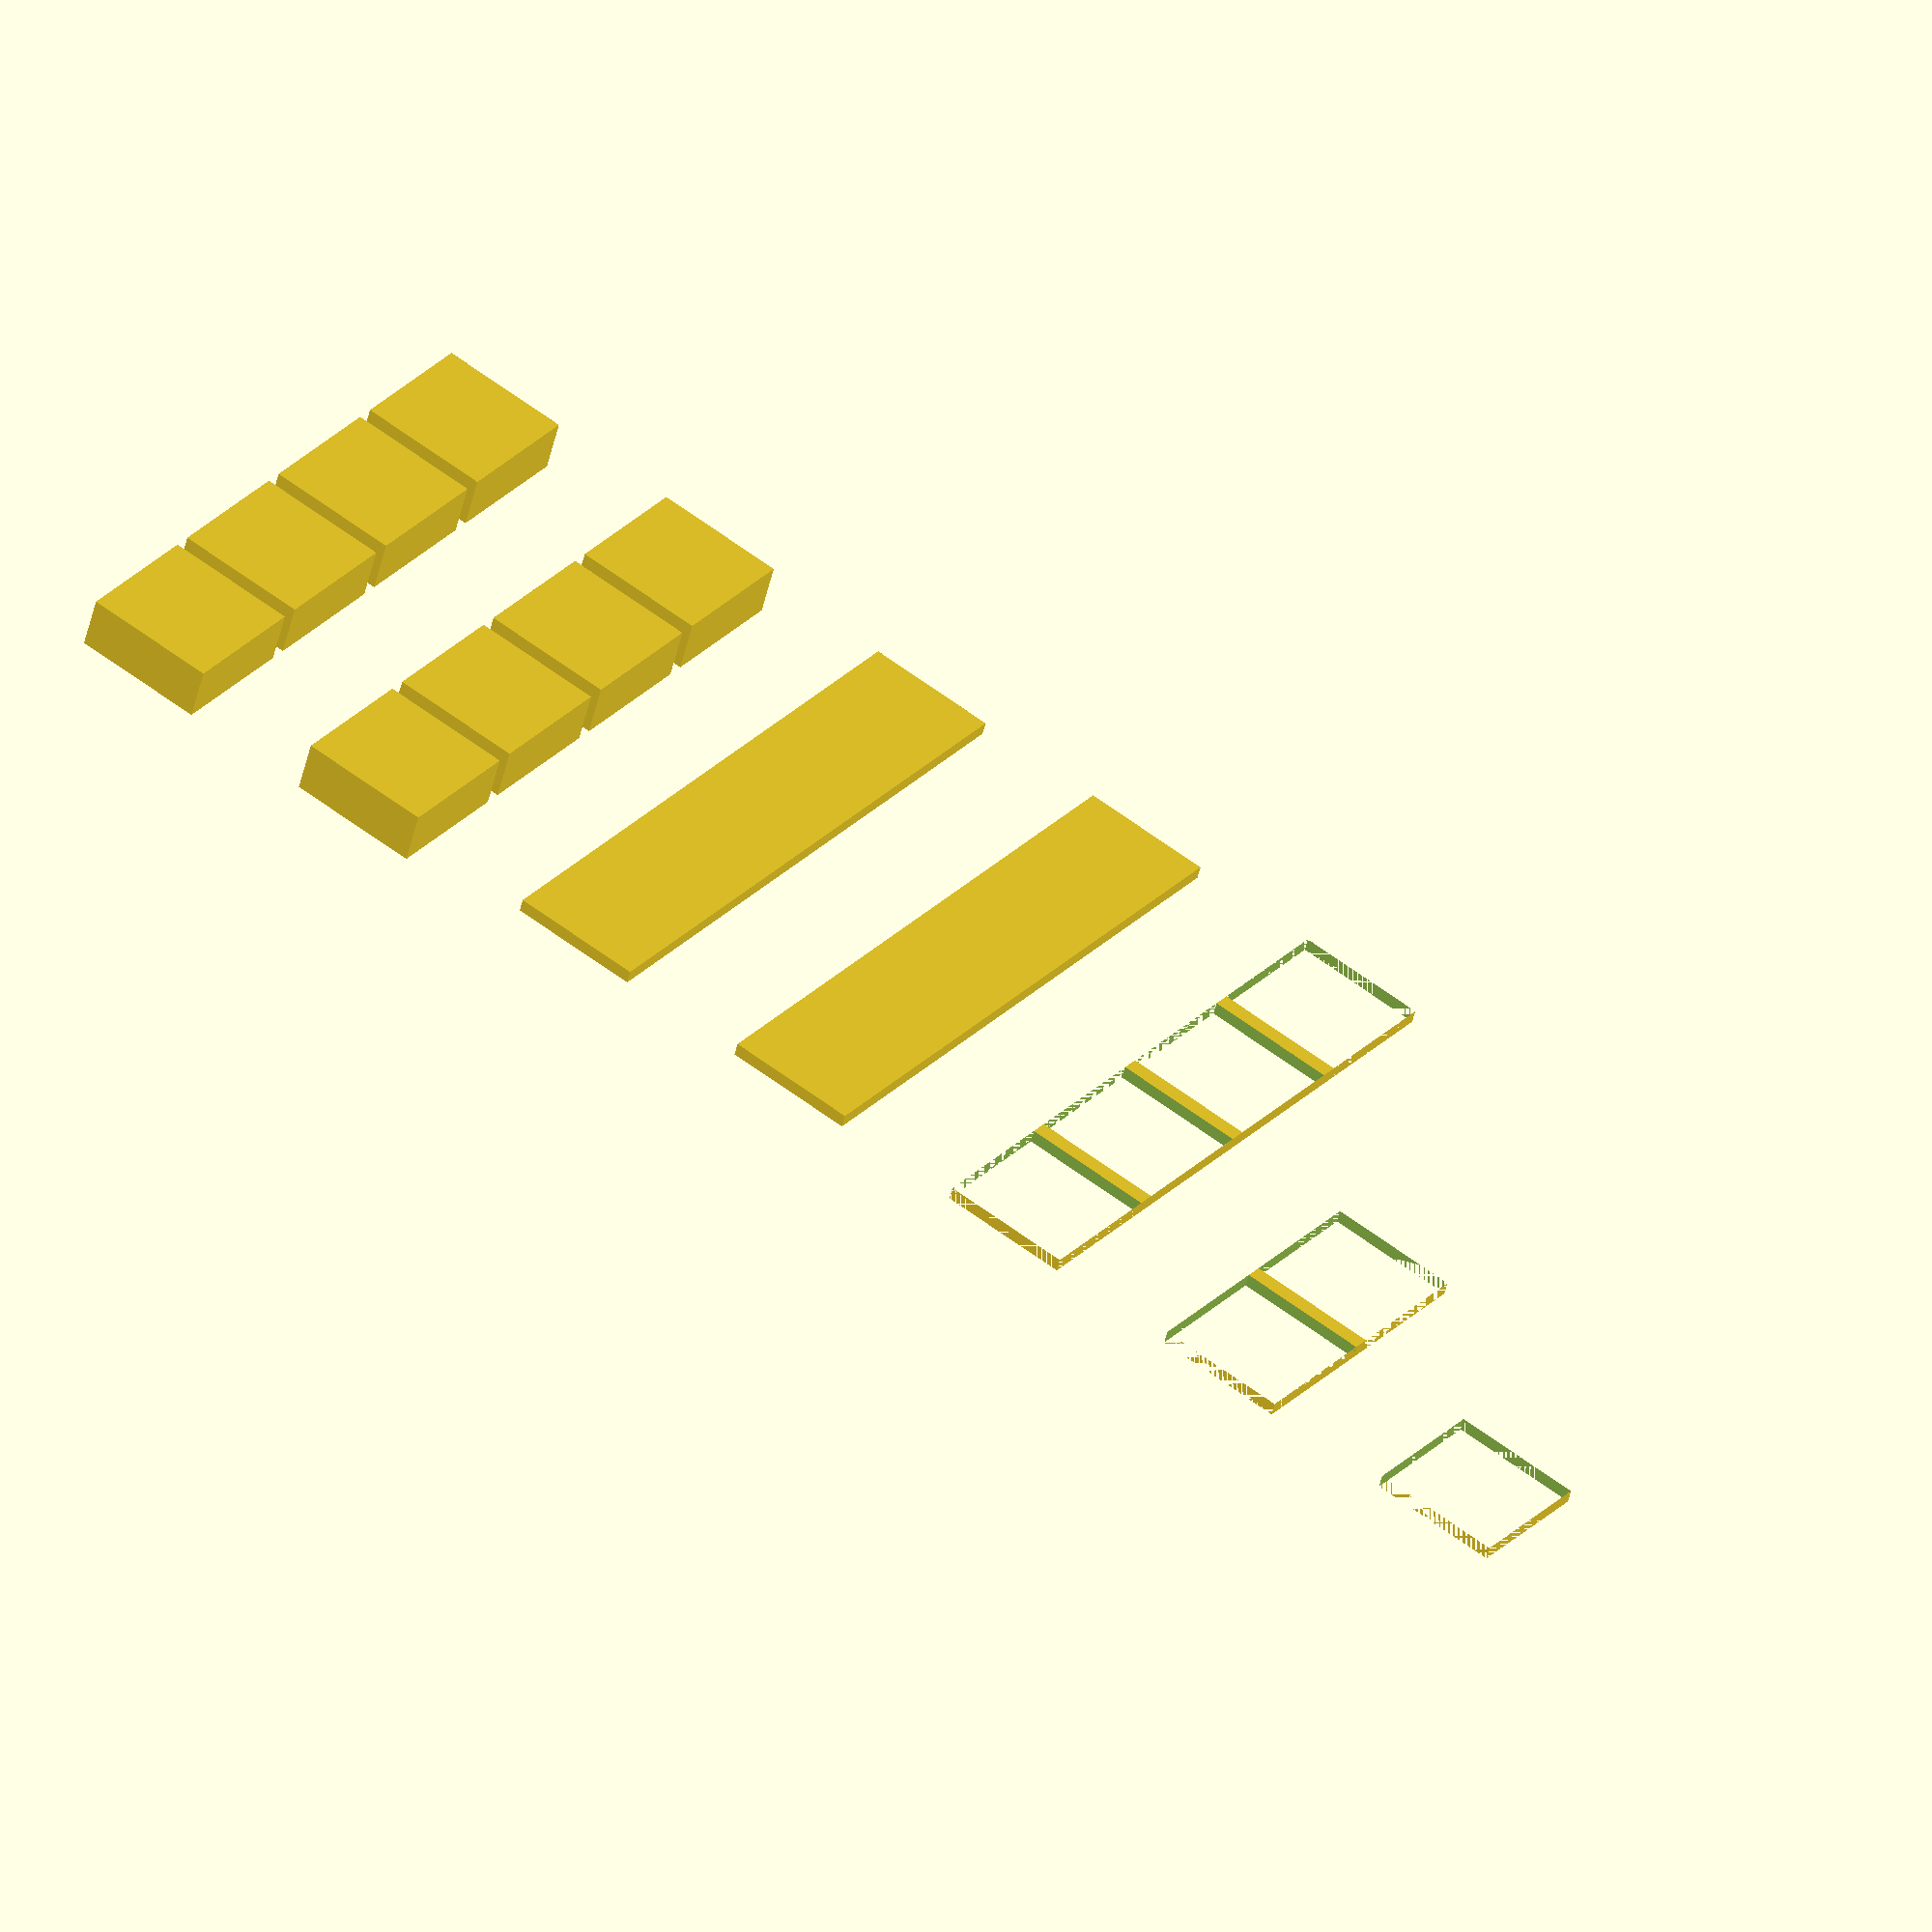
<openscad>
include <MCAD/nuts_and_bolts.scad>

fn=72*3;
$fn=fn;

module cylinder_outer(height,radius,fn=fn)
{
   fudge = 1/cos(180/fn);
   cylinder(h=height,r=radius*fudge,$fn=fn);
}

module _nuthole_assembly(terminal_width, ridge_height, nutHoleDiameter, nut_section_height, full_height, de_minimus, clearance_loose, extra_nut_len) {
    translate([
        0,
        0,
        -extra_nut_len
    ]) resize([nutHoleDiameter, nutHoleDiameter, nut_section_height + extra_nut_len]) nutHole(3);
    cylinder_outer(full_height + de_minimus, (3 + clearance_loose) / 2);
}

module _nuthole_assemblies(terminal_count, terminal_width, ridge_width, ridge_height, term_cube_dim, nut_section_height, full_height, de_minimus, clearance_loose, extra_nut_len) {
    nutHoleDiameter=METRIC_NUT_AC_WIDTHS[3] + (0.0001 * 2);
    for (i=[1:terminal_count])
    {
        start_x = (i - 1) * (terminal_width + ridge_width);
        ridge_x = start_x - ridge_width;
        nut_tran=[
            term_cube_dim.x / 2,
            term_cube_dim.y / 2,
            0
        ];
        translate([start_x, 0, 0])
        {
            translate(nut_tran)
            {
                translate([0,0, term_cube_dim.z + ridge_height/2]) cube([terminal_width, terminal_width, ridge_height], center=true);
                _nuthole_assembly(terminal_width, ridge_height, nutHoleDiameter, nut_section_height, full_height, de_minimus, clearance_loose, extra_nut_len);
            }
        }
    }
}

module TerminalBlock(
    terminal_count=1,
    terminal_width=10,
    nut_section_height=METRIC_NUT_THICKNESS[3] * 1.5,
    bridge_section_height=2.4,
    ridge_width=1.2,
    ridge_height=4,
    base_only=false,
    ridge=true,
    cutout_only=false,
    clearance_loose=0.4,
    de_minimus=0.01,
    extra_nut_len=0
    )
{
    full_height=nut_section_height+bridge_section_height;
    full_length=terminal_count * terminal_width + (terminal_count - 1) * ridge_width;
    term_cube_dim=[terminal_width,terminal_width,full_height];

    if (cutout_only) {
        _nuthole_assemblies(terminal_count, terminal_width, ridge_width, ridge_height, term_cube_dim, nut_section_height, full_height, de_minimus, clearance_loose, extra_nut_len);
    } else {
        difference() {
            union() {
                cube([
                    full_length,
                    terminal_width,
                    full_height
                ]);

                if (ridge && !base_only) {
                    for (i=[1:terminal_count])
                    {
                        start_x = (i - 1) * (terminal_width + ridge_width);
                        ridge_x = start_x - ridge_width;
                        translate([start_x, 0, 0])
                        {
                            if (i > 1)
                            {
                                translate([
                                    - ridge_width,
                                    0,
                                    0
                                ]) cube([
                                    ridge_width,
                                    terminal_width,
                                    full_height + ridge_height
                                ]);
                            }
                        }
                    }
                }
            }

            if (!base_only) {
                _nuthole_assemblies(terminal_count, terminal_width, ridge_width, ridge_height, term_cube_dim, nut_section_height, full_height, de_minimus, clearance_loose, extra_nut_len);
            }
        }
    }
}

TerminalBlock();

translate([0,20,0]) TerminalBlock(2);

translate([0,40,0]) TerminalBlock(4);

translate([0,60,0]) TerminalBlock(4, base_only=true, ridge=false, cutout_only=false);

translate([0,80,0]) TerminalBlock(4, base_only=true, ridge=true, cutout_only=false);

translate([0,100,0]) TerminalBlock(4, base_only=false, ridge=true, cutout_only=true);

translate([0,120,0]) TerminalBlock(4, base_only=false, ridge=true, cutout_only=true, extra_nut_len=10);

</openscad>
<views>
elev=229.9 azim=127.2 roll=192.5 proj=o view=solid
</views>
